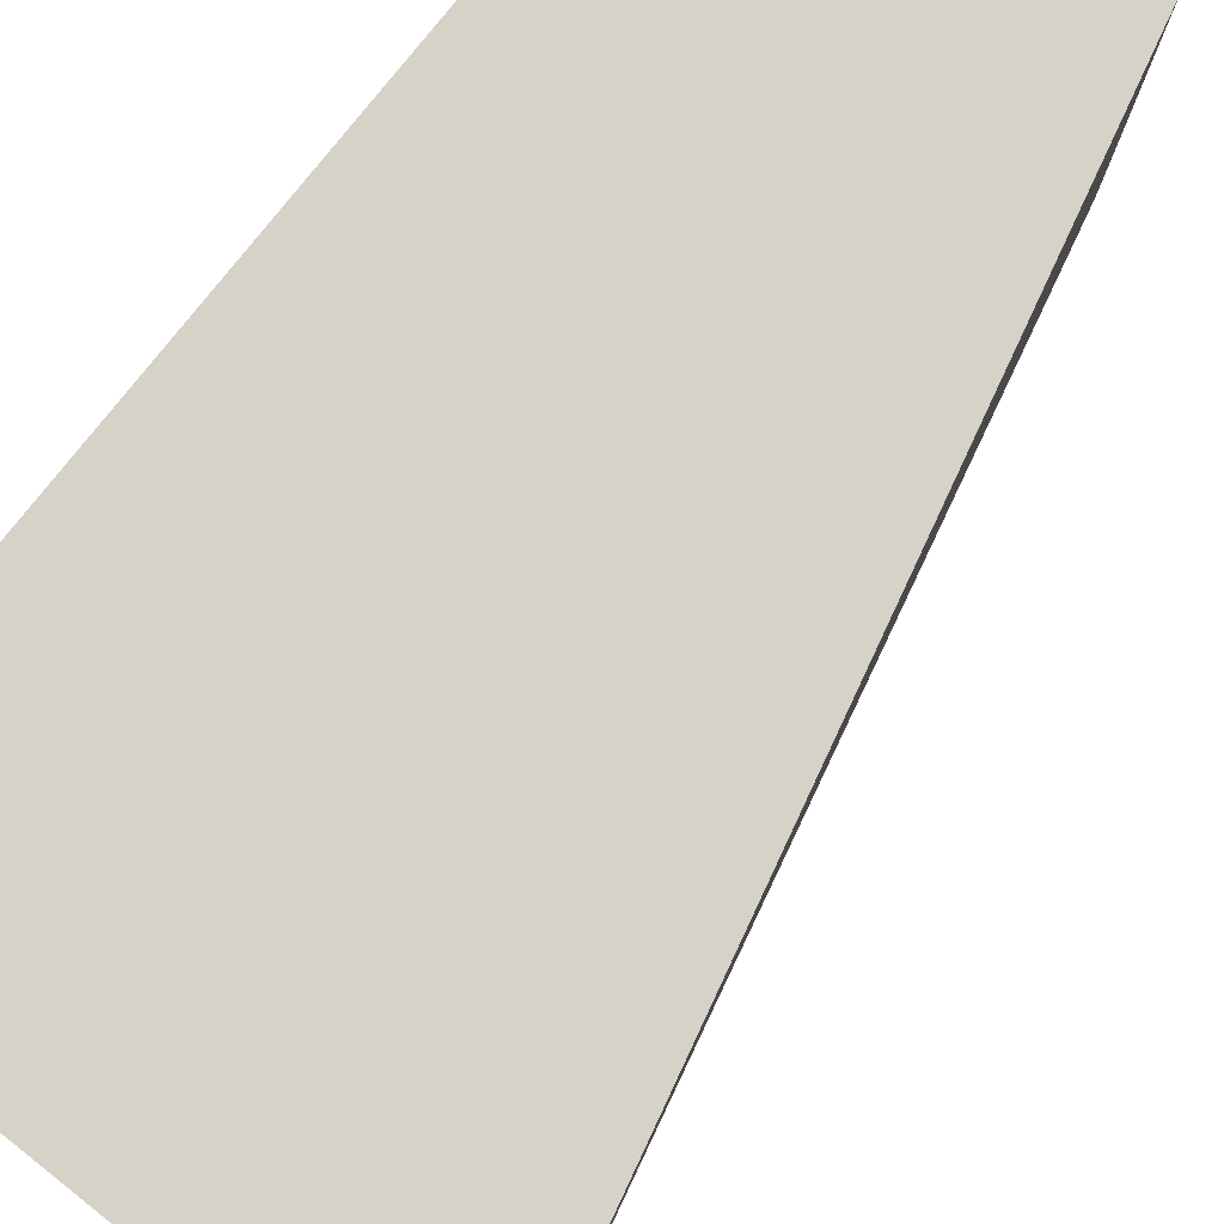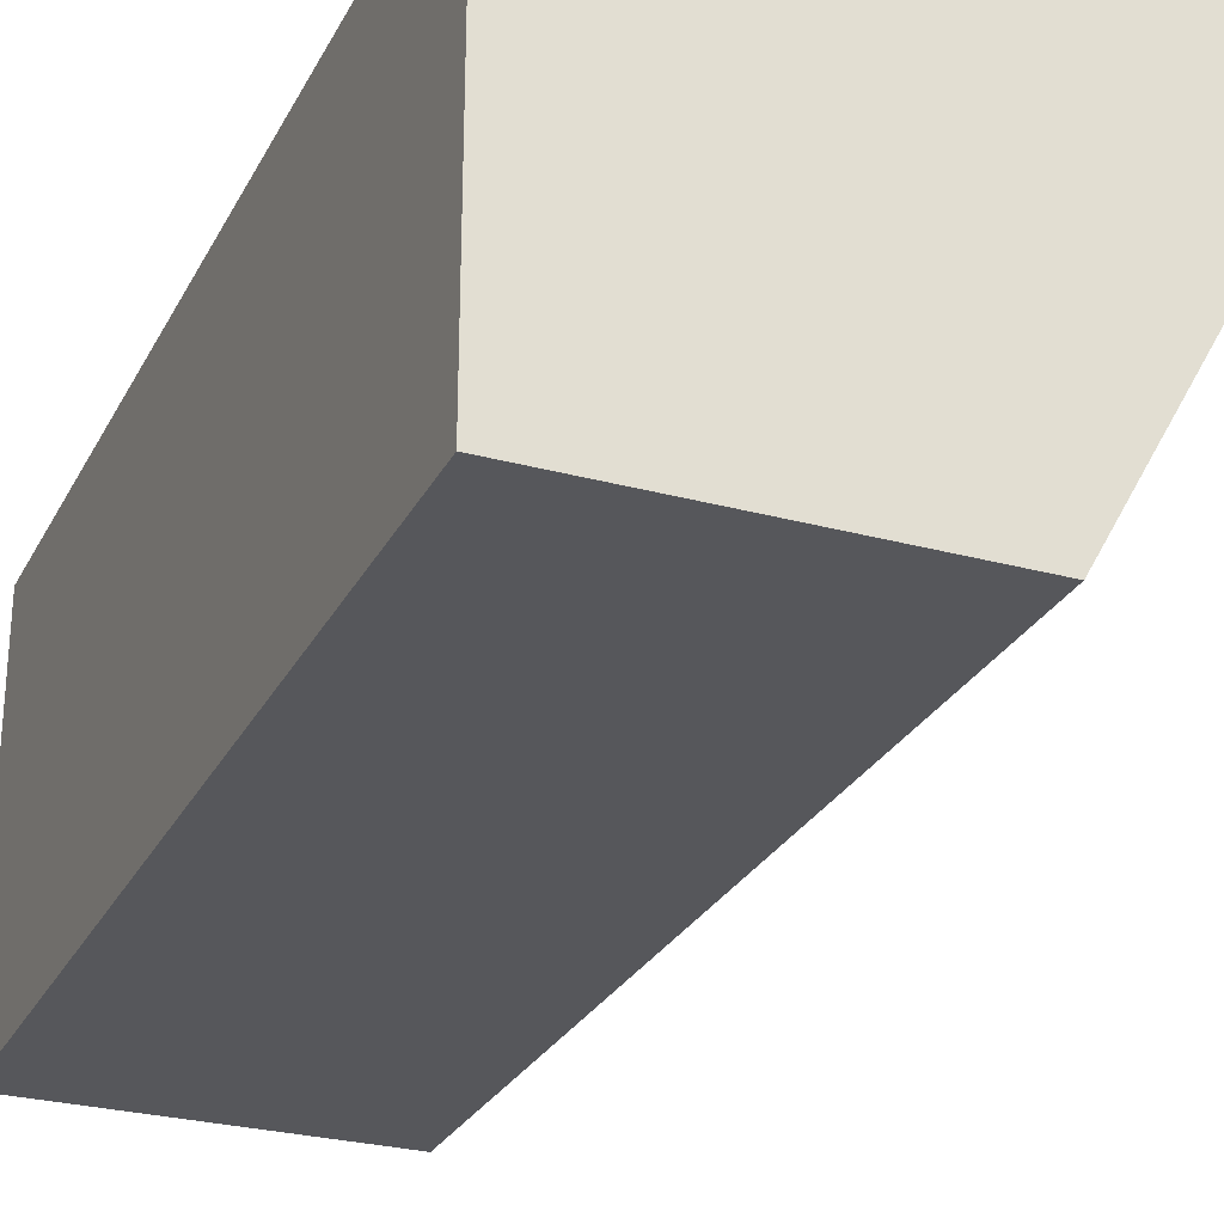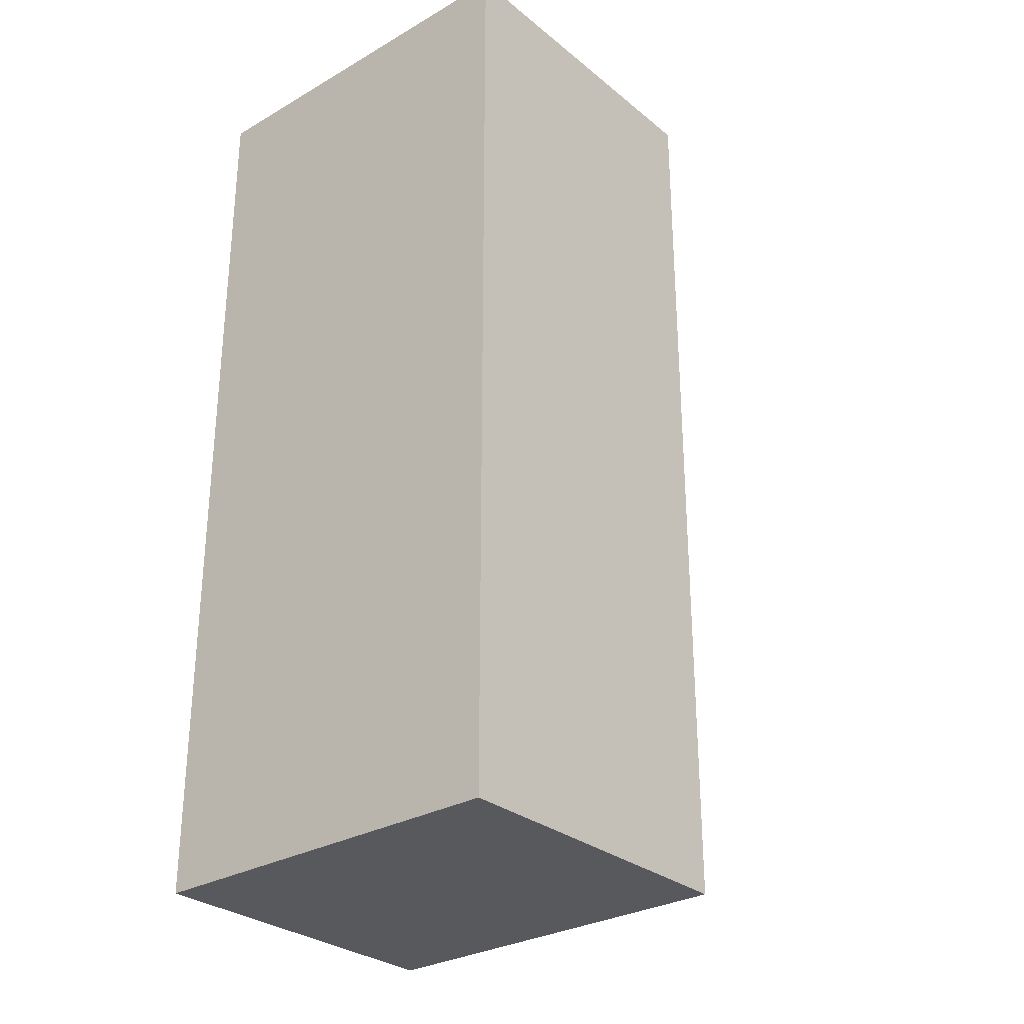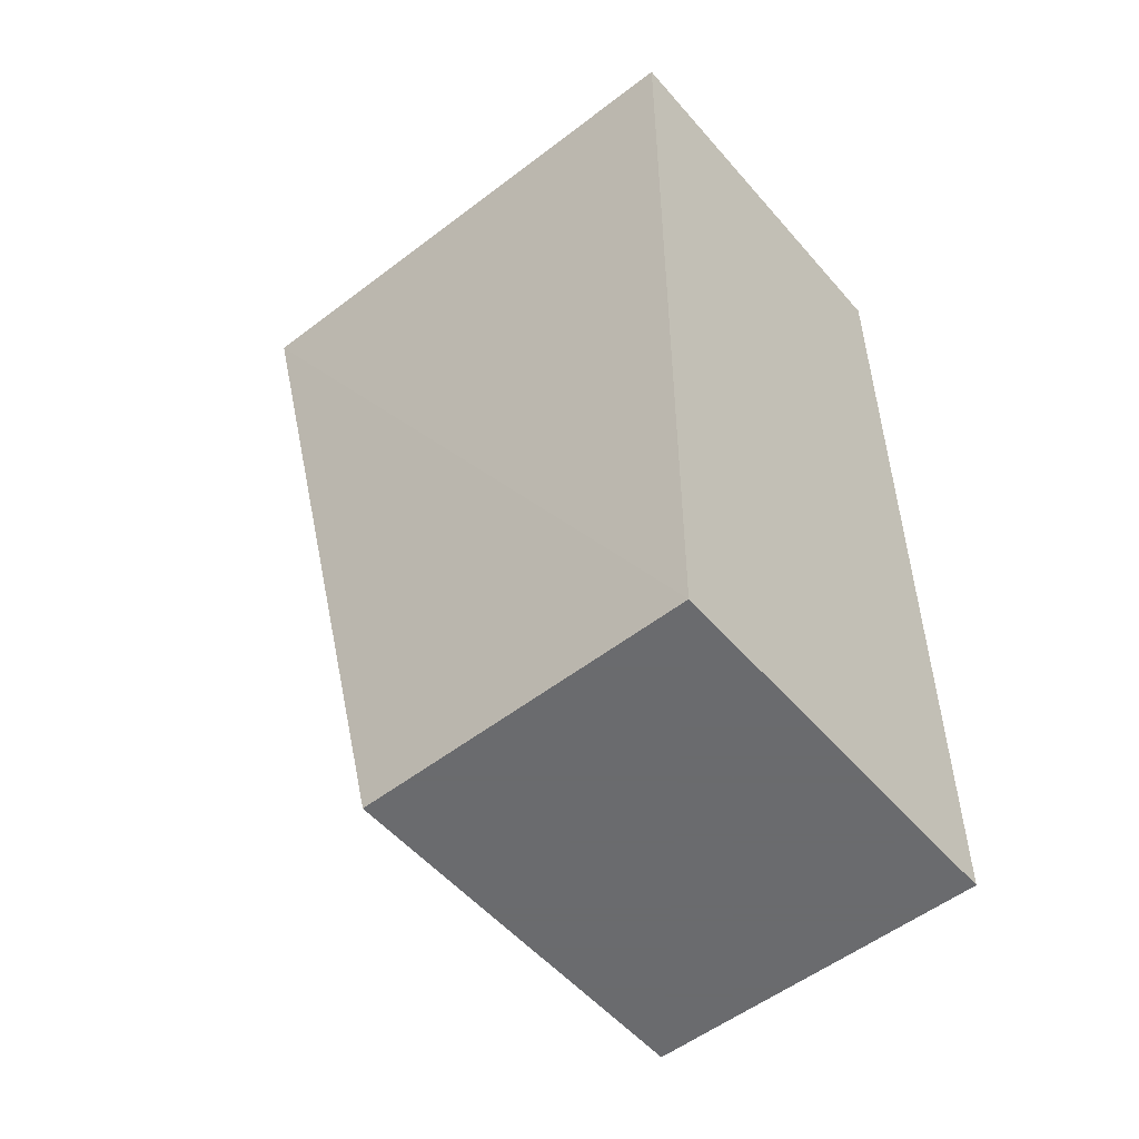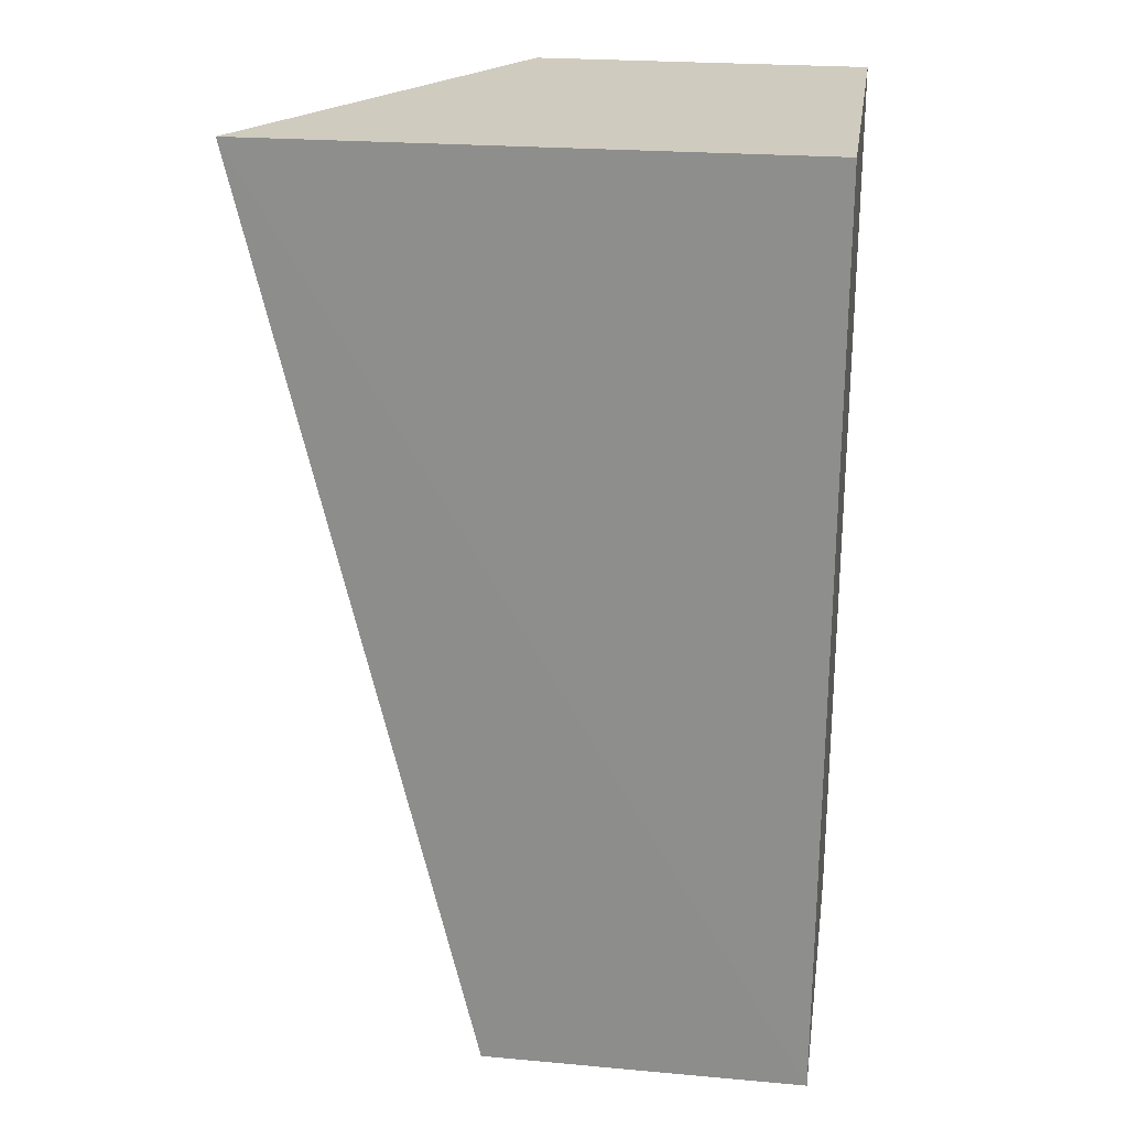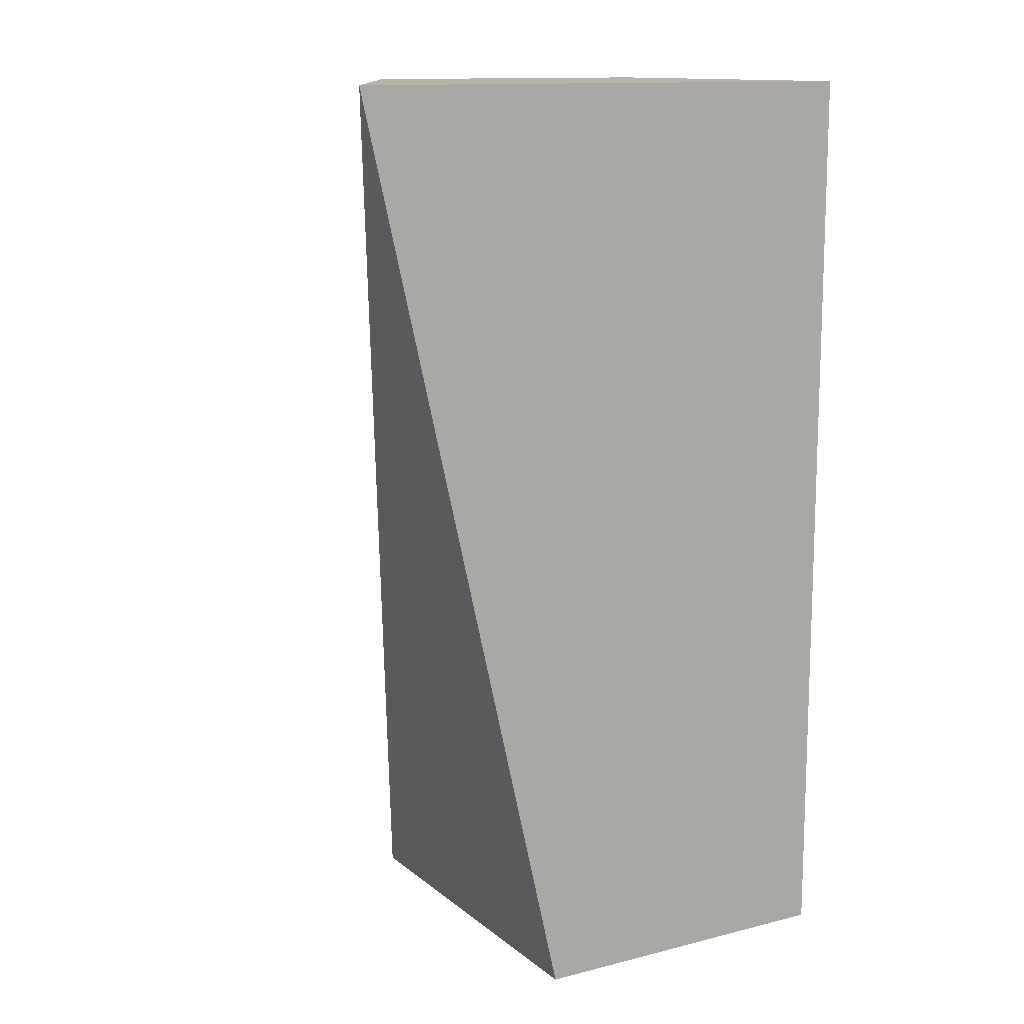
<metadata>
{"format":"obj","ext":"obj","renderer":"f3d","projection":"perspective","resolution":1024,"background":"white","views":[{"elev":78.3,"azim":38.2,"up":"+Y"},{"elev":-27.4,"azim":-22.7,"up":"+Y"},{"elev":-29.5,"azim":-49.7,"up":"+Z"},{"elev":-53.3,"azim":-140.3,"up":"+Z"},{"elev":23.7,"azim":-171.5,"up":"+Z"},{"elev":12.9,"azim":149.9,"up":"+Z"}]}
</metadata>
<code>
v 0.119 0.03912 0.2522
v 0.09929 0.003791 0.2522
v 0.09929 0.003791 0.1673
v 0.06933 0.03874 0.1673
v 0.06933 0.03874 0.2522
v 0.06933 0.003791 0.1673
v 0.09929 0.03874 0.1673
v 0.06933 0.003791 0.2522
f 1 2 3
f 5 1 4
f 6 3 2
f 6 4 3
f 6 5 4
f 7 1 3
f 7 3 4
f 7 4 1
f 8 6 2
f 8 5 6
f 8 2 1
f 8 1 5

</code>
